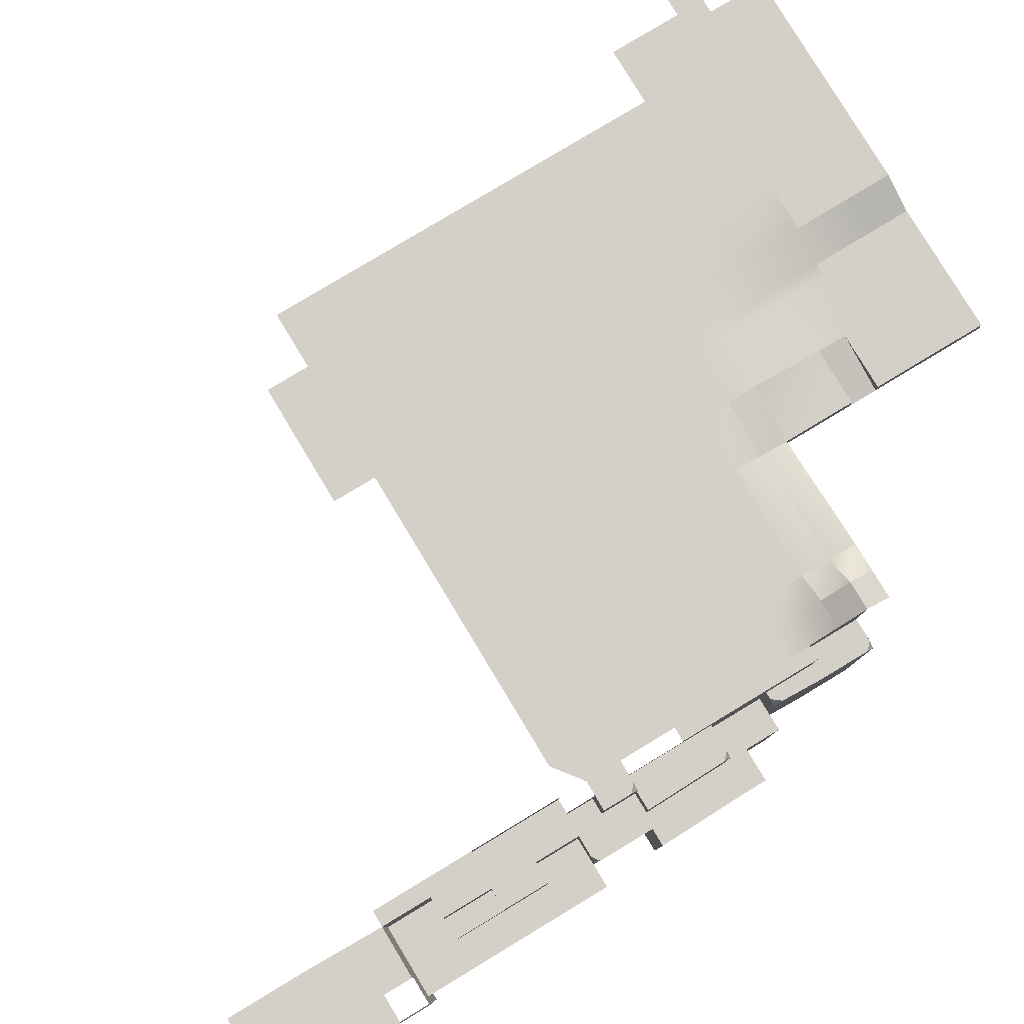
<metadata>
{"format":"obj","ext":"obj","renderer":"f3d","projection":"perspective","resolution":1024,"background":"white","views":[{"elev":80.0,"azim":58.9,"up":"+Y"}]}
</metadata>
<code>
g pb_Mesh337858
v -72 0.0003004 -14
v -72 -2 -14
v -64 0.0002003 -14
v -64 -2 -14
v 0 0 32
v 0 0 40
v -4 0 32
v -4 0 40
v 0 0 48
v -4 0 48
v 0 0 56
v -4 0 56
v 0 0 61
v -4 0 64
v -8 0 32
v -8 0 40
v -8 0 48
v -8 0 56
v -8 0 64
v -24 0 32
v -24 0 40
v -24 0 48
v -24 0 56
v -24 0 64
v -24 -2 6
v -24 -2 16
v -32 -2 6
v -32 0 16
v -32 0 32
v -32 0 40
v -32 0 48
v -32 0 56
v -32 0 64
v -32 -2 2
v -32 -2 6
v -40 -2 0
v -40 -2 8
v -32 -2 6
v -32 0 16
v -40 -2 8
v -40 0 16
v -40 0 32
v -40 0 40
v -40 0 48
v -40 0 56
v -40 0 64
v -47 0 0
v -47 0 8
v -56 0 0
v -56 0 8
v -47 0 16
v -56 0 16
v -47 0 32
v -47 0 40
v -56 0 32
v -56 0 40
v -47 0 48
v -56 0 48
v -47 0 56
v -56 0 56
v -47 0 64
v -56 0 64
v -64 0 0
v -64 0 8
v -64 0 16
v -64 0 32
v -64 0 40
v -64 0 48
v -64 0 56
v -64 0 64
v -72 0.0001001 8
v -72 0.0001001 0
v -72 0.0001001 16
v -72 0.0001001 40
v -72 0.0001001 32
v -72 0.0001001 48
v -72 0.0001001 56
v -72 0.0001001 64
v -80 0.0002003 8
v -80 0.0002003 -1.997
v -32 -2 -8
v -24 -2 2
v -24 -2 -8
v -40 -2 -8
v -56 0.0001001 -8
v -47 0 0
v -47 0 -8
v -64 0.0001001 -8
v -72 0.0002003 -8
v -78.1 0.0003004 -6.003
v -32 -2 -14
v -24 -2 -14
v -40 -2 -14
v -56 0.0002003 -14
v -47 0 -14
v -64 0.0002003 -14
v -72 0.0003004 -14
v -78.1 0.0004005 -14
v -24 -4 6
v -24 -2 16
v -24 -2 6
v -24 -4 16
v -24 -4 2
v -32 -2 6
v -32 -2 2
v -24 -4 6
v -32 -4 6
v -24 -2 6
v -32 -2 6
v -24 -4 6
v -24 -4 2
v -32 -2 2
v -24 -2 2
v -24 -4 2
v -32 -4 2
v -32 -2 2
v -47 0.0001001 70
v -56 0.0001 70
v -64 0.0001 70
v -86 0.0003003 -1.997
v -86 0.0004004 -6.003
v -56 0.0002003 -14
v -47 -2 -14
v -47 0 -14
v -56 -2 -14
v -64 0.0002003 -14
v -64 -2 -14
v -24 -2 -8
v -24 -4 2
v -24 -2 2
v -24 -4 -8
v -24 -2 -14
v -24 -4 -8
v -24 -2 -8
v -24 -4 -14
v -42 -2 0
v -40 -2 0
v -40 -2 8
v -42 -2 8
v -47 0 0
v -42 -2 8
v -47 0 8
v -42 -2 8
v -40 -2 8
v -40 0 16
v -42 0 16
v -47 0 8
v -42 -2 8
v -42 0 16
v -47 0 16
v -42 0 32
v -42 0 40
v -42 0 48
v -42 0 56
v -42 0 64
v -42 -2 -8
v -40 -2 -8
v -42 -2 0
v -47 0 -8
v -42 -2 -8
v -42 -2 -14
v -40 -2 -14
v -47 0 -14
v -42 -2 -14
v -42 -2 -14
v -40 -4 -14
v -40 -2 -14
v -42 -4 -14
v -47 -4 -14
v -4 0 16
v 0 0 16
v 0 4 20
v -4 4 20
v -4 4 20
v 0 4 20
v 0 2 24
v -4 2 24
v -8 0 16
v -4 0 16
v -4 4 20
v -8 0 20
v -8 0 20
v -4 4 20
v -4 2 24
v -8 0 24
v -8 0 16
v -24 -1 20
v -24 -2 16
v -8 0 20
v -8 0 20
v -24 0 24
v -24 -1 20
v -8 0 24
v -32 0 16
v -24 -1 20
v -32 0 20
v -24 -2 16
v -32 0 20
v -24 0 24
v -32 0 24
v -24 -1 20
v -40 0 16
v -32 0 16
v -32 0 20
v -40 0 20
v -32 0 24
v -40 0 24
v -47 0 20
v -56 0 20
v -47 0 24
v -56 0 24
v -64 0 20
v -64 0 24
v -72 0.0001001 20
v -72 0.0001001 24
v -42 0 16
v -42 0 20
v -42 0 24
v -4 2 24
v 0 2 24
v 0 0 28
v -4 0 28
v 0 0 32
v -4 0 32
v -8 0 24
v -4 2 24
v -4 0 28
v -8 0 28
v -4 0 28
v -4 0 32
v -8 0 32
v -24 0 24
v -8 0 24
v -8 0 28
v -24 0 28
v -32 0 28
v -40 0 28
v -47 0 28
v -56 0 28
v -64 0 28
v -72 0.0001001 28
v -42 0 28
v 2 0 56
v 2 0 61
v 2 0 40
v 2 0 48
v 2 0 32
v 2 0 28
v 0 0 28
v 2 -1.5 32
v 2 0 40
v 2 0 32
v 2 -1.5 40
v 2 -1.25 28
v 2 0 28
v 0 -1.25 28
v 2 0 28
v 0 0 28
v 2 -1.25 28
v 0 0.75 24
v 0 0 28
v 0 2 24
v 0 -1.25 28
v 0 2.75 20
v 0 4 20
v 4.25 -5.75 56
v 4.25 -3.5 61
v 4.25 -3.5 56
v 4.25 -5.75 61
v 2 -5.75 40
v 2 -3.5 43.5
v 2 -5.75 43.5
v 2 -5.75 35
v 2 -5.75 28
v 0 -5.75 28
v 2 -5.75 28
v 0 -5.75 24
v 0 -5.75 28
v 0 -5.75 20
v 2 -2 48
v 2 -3.5 56
v 2 -2 56
v 2 0 48
v 2 -3.5 61
v 2 -5.75 61
v 2 -3.5 65
v 2 -5.75 65
v 0 -3.5 65
v 2 -3.5 65
v 0 -3.5 77.75
v 2 -3.5 77.75
v 4.25 -2 56
v 4.25 -1.5 61
v 2 -1.75 61
v 2 0 61
v 4.25 -1.5 61
v 4.25 0 61
v 2 -2 56
v 2 -3.5 56
v 4.25 -2 56
v 4.25 -3.5 56
v 2 -3.5 61
v 4.25 -3.5 61
v 2 -5.75 61
v 4.25 -5.75 61
v 2 -3.5 56
v 2 -3.5 43.5
v 4.25 -3.5 56
v 4 -3.5 43.5
v 2 -3.5 43.5
v 2 -5.75 43.5
v 4 -3.5 43.5
v 4 -5.75 43.5
v 4.25 0 61
v 4.25 0 57
v 4.25 -1 56
v 3.125 0 56
v 4.25 0 57
v 4.25 0 61
v 3.125 0 56
v 2 0 56
v 2 -2 56
v 4.25 -1 56
v 4.25 -2 56
v 4.25 -1 56
v 4.25 0 57
v 3.125 0 56
v 4.25 -5.75 56
v 4.25 -3.5 56
v 7 -5.75 56
v 7 -3.5 56
v 7 -3.5 56
v 6.75 -3.5 44.5
v 6.75 -4.5 43.5
v 7 -5.75 56
v 6.75 -5.75 43.5
v 5.75 -3.5 43.5
v 6.75 -3.5 44.5
v 7 -3.5 56
v 5.75 -3.5 43.5
v 4 -3.5 43.5
v 6.75 -4.5 43.5
v 4 -5.75 43.5
v 6.75 -5.75 43.5
v 6.75 -4.5 43.5
v 6.75 -3.5 44.5
v 5.75 -3.5 43.5
v 2 -5.75 24
v 0 -5.75 28
v 0 -5.75 24
v 2 -5.75 28
v 4.25 -5.75 24
v 4.25 -5.75 28
v 4.25 -5.75 21
v 4.25 -8 24
v 4.25 -5.75 28
v 4.25 -5.75 24
v 4.25 -8 28
v 2 -8 35
v 2 -8 40
v 2 -8 43.5
v 2 -8 43.5
v 4 -8 43.5
v 6.75 -5.75 43.5
v 6.75 -8 43.5
v 6.75 -8 43.5
v 7 -5.75 56
v 6.75 -5.75 43.5
v 7 -8 56
v 7 -8 56
v 4.25 -8 56
v 4.25 -8 56
v 4.25 -8 61
v 2 -8 61
v 2 -8 65
v 4.25 -8 61
v 2 -8 61
v 4.25 -14 28
v 4 -8 35
v 4.25 -8 28
v 4 -14 35
v 4.25 -14 24
v 4.25 -14 28
v 4.25 -14 20
v 4.25 -8 20
v 2 -14 35
v 2 -14 40
v 4 -14 35
v 2 -8 35
v 4 -8 35
v 2 -14 35
v 2 -14 43.5
v 2 -14 43.5
v 4 -14 43.5
v 6.75 -14 43.5
v 6.75 -14 43.5
v 7 -14 56
v 7 -14 56
v 4.25 -8 56
v 7 -8 56
v 4.25 -13.75 56
v 4.25 -13.75 56
v 4.25 -8 61
v 4.25 -8 56
v 4.25 -13.75 61
v 0 -3.5 65
v 0 -3.5 77.75
v 0 -1.75 77.75
v 0 0 65
v 0 0 77.75
v 0 0 77.75
v 2 0 77.75
v 2.25 0 85
v 0 0 92
v 2.25 0 92
v 5.25 -3.5 85
v 5.25 -3.5 78
v 5.25 -6 78
v 5.25 -6 85
v 2.25 -3.5 92
v 2.25 -3.5 85
v 2.25 -6 85
v 2.25 -6 92
v 5.25 -8 78
v 5.25 -8 85
v 2.25 -8 85
v 2.25 -8 92
v 2.25 -14 85
v 2.25 -14 92
v 5.25 0 85
v 5.25 0 78
v 2.25 -6 85
v 2.25 -3.5 85
v 5.25 -6 85
v 5.25 -3.5 85
v 2 -3.5 65
v 2 -5.75 65
v 5.25 -3.5 65
v 5.25 -6 65
v 2 -8 65
v 5.25 -8 65
v 2.25 -8 85
v 5.25 -8 85
v 2.25 -14 85
v 5.25 -14 85
v 5.25 -3.5 65
v 5.25 -6 71.5
v 5.25 -3.5 71.5
v 5.25 -6 65
v 8.25 -3.5 71.5
v 8.25 -6 78
v 8.25 -3.5 78
v 8.25 -6 71.5
v 8.25 -8 78
v 8.25 -8 71.5
v 5.25 -8 71.5
v 5.25 -8 65
v 5.25 -3.5 65
v 5.25 -3.5 71.5
v 5.25 -3.5 78
v 5.25 -6 78
v 5.25 -3.5 78
v 8.25 -6 78
v 8.25 -3.5 78
v 8.25 -3.5 78
v 8.25 -3.5 71.5
v 5.25 -3.5 71.5
v 5.25 -6 71.5
v 8.25 -3.5 71.5
v 8.25 -6 71.5
v 5.25 -8 71.5
v 8.25 -8 71.5
v 5.25 -8 78
v 8.25 -8 78
v 5.25 -8 85
v 5.25 -8 78
v 8.25 -8 85
v 8.25 -8 78
v 8.25 -8 78
v 8.25 -11 85
v 8.25 -8 85
v 8.25 -11 78
v 8.25 -14 85
v 8.25 -14 78
v 8.25 -11 71.5
v 8.25 -14 71.5
v 8.25 -11 71.5
v 5.25 -14 71.5
v 8.25 -14 71.5
v 8.25 -11 85
v 8.25 -14 85
v 8.25 -8 85
v 8.25 -14 78
v 12.5 -14 78
v 12.5 -14 85
v 8.25 -14 85
v 8.25 -14 71.5
v 12.5 -14 71.5
v 4.25 -8 61
v 2 -8 65
v 2 -8 61
v 5.25 -8 65
v 5.25 -8 61
v 4.25 -8 56
v 7 -8 56
v 9.25 -8 56
v 9.25 -8 61
v 5.25 -14 65
v 5.25 -14 71.5
v 9 -14 65
v 5.25 -14 71.5
v 5.25 -14 65
v 12.5 -14 65
v 13.5 -8 92
v 2.25 -6 92
v 2.25 -8 92
v 13.5 -6 92
v 13.5 -14 92
v 2.25 -14 92
v 2.25 -3.5 92
v 9.5 -4 92
v 13.5 -4 92
v 13.5 -6 92
v 13.5 -8 92
v 13.5 -6 98.5
v 13.5 -8 114
v 13.5 -6 114
v 13.5 -14 114
v 13.5 -14 92
v 4 -14 35
v 6.75 -14 35
v 6.75 -14 40
v 2 -14 40
v 2 -14 35
v 6.75 -14 43.5
v 9 -14 56
v 7 -14 56
v 11.5 -14 43.5
v 11.75 -14 56
v 2 -14 43.5
v 11.5 -14 40
v 4.25 -32.25 20
v 4.25 -32.25 24
v 4.25 -32.25 28
v 0 -14 20
v 4.25 -32.25 20
v 4.25 -14 20
v 0 -32.5 20
v 0 -8 20
v 4.25 -8 20
v -2 -14 20
v -2 -32.5 20
v -2 -8 20
v -2 -5.75 20
v 0 -5.75 20
v 9.25 -8 64.25
v 8.25 -8 65
v 8.25 -8 65
v 9.25 -8 64.25
v 9 -9.25 65
v 9.25 -8 56
v 9 -10.25 61
v 9.25 -8 61
v 9 -10.25 56
v 9 -10.25 56
v 9 -14 61
v 9 -10.25 61
v 9 -14 56
v 7 -8 56
v 9 -10.25 56
v 9.25 -8 56
v 7 -14 56
v 9 -14 56
v 9.25 -8 64.25
v 9.25 -8 61
v 9 -10.25 61
v 9 -9.25 65
v 9 -10.75 65
v 9 -10.25 61
v 9 -14 61
v 9 -14 65
v 9 -9.25 65
v 5.25 -8 65
v 8.25 -8 65
v 9 -10.75 65
v 9 -14 65
v 5 -14 65
v 4 -16 35
v 4.25 -32.25 28
v 4 -32.25 35
v 4 -14 35
v 6.75 -16 35
v 6.75 -14 35
v 4 -16 35
v 6.75 -32.25 35
v 4 -32.25 35
v 6.75 -14 35
v 6.75 -16 40
v 6.75 -14 40
v 6.75 -16 35
v 6.75 -32.25 40
v 6.75 -32.25 35
v 11.5 -14 40
v 11.5 -16 43.5
v 11.5 -14 43.5
v 11.5 -16 40
v 11.5 -32.25 43.5
v 11.5 -32.25 40
v 11.5 -14 43.5
v 11.75 -16 56
v 11.75 -14 56
v 11.5 -16 43.5
v 11.75 -32.25 56
v 11.5 -32.25 43.5
v 11.75 -16 56
v 9 -16 56
v 9 -14 56
v 11.75 -14 56
v 11.75 -32.25 56
v 9 -32.25 56
v 9 -14 61
v 9 -14 56
v 9 -16 56
v 9 -32.25 61
v 9 -32.25 56
v 6.75 -14 40
v 11.5 -16 40
v 11.5 -14 40
v 6.75 -16 40
v 11.5 -32.25 40
v 6.75 -32.25 40
v 9 -16.5 65
v 9 -14 65
v 9 -32.25 65
v 9 -14 65
v 12.5 -16.5 65
v 12.5 -14 65
v 9 -16.5 65
v 12.5 -32.25 65
v 9 -32.25 65
v 12.5 -14 65
v 12.5 -16.5 71.5
v 12.5 -14 71.5
v 12.5 -16.5 65
v 12.5 -32.25 71.5
v 12.5 -32.25 65
v 12.5 -16.5 78
v 12.5 -14 78
v 12.5 -32.25 78
v 12.5 -16.5 85
v 12.5 -14 85
v 12.5 -32.25 85
v 12.5 -16.5 92
v 12.5 -14 92
v 12.5 -32.25 92
v 12.5 -16.5 92
v 13.5 -16.5 92
v 13.5 -14 92
v 12.5 -14 92
v 12.5 -32.25 92
v 13.5 -32 92
v 13.5 -16.5 92
v 13.5 -32 114
v 13.5 -32 92
v 2 -5.75 35
v 3 -5.75 35
v 4 -5.75 33.75
v 4.25 -5.75 28
v 4 -6.875 35
v 4 -5.75 33.75
v 4.25 -8 28
v 4 -8 35
v 4 -6.875 35
v 4 -8 35
v 2 -8 35
v 3 -5.75 35
v 2 -5.75 35
v 3 -5.75 35
v 4 -5.75 33.75
v 4 -6.875 35
v 0 -5.75 20
v 3.25 -5.75 20
v 4.25 -5.75 21
v 4.25 -6.75 20
v 3.25 -5.75 20
v 0 -5.75 20
v 0 -8 20
v 4.25 -8 20
v 4.25 -6.75 20
v 4.25 -6.75 20
v 4.25 -5.75 21
v 3.25 -5.75 20
v 2.25 0 92
v 9.5 0 92
v 9.5 0 96
v 2 0 103
v 7.75 0 114
v 2 0 114
v 12.5 -14 85
v 2.25 -14 92
v 2.25 -14 85
v 12.5 -14 92
v 13.5 0 96
v 13.5 0 98.5
v 13.5 0 114
v 13.5 0 98.5
v 13.5 -1.5 114
v 13.5 0 114
v 13.5 -1.75 98.5
v 13.5 0 96
v 13.5 -4 96
v 2.25 -1.75 85
v 2.25 -1.75 92
v 2.25 0 85
v 2.25 0 92
v 2.25 -1.75 92
v 9.5 -2 92
v 9.5 0 92
v 2.25 0 92
v 2.25 -1.75 85
v 5.25 -1.75 85
v 2.25 0 85
v 5.25 0 85
v 5.25 -1.75 78
v 5.25 -1.75 85
v 5.25 0 78
v 5.25 0 85
v 5.25 -1.75 78
v 2 -1.75 77.75
v 2 -3.5 77.75
v 5.25 -3.5 78
v 5.25 0 78
v 2 0 77.75
v 0 -1.75 77.75
v 2 -3.5 77.75
v 2 -1.75 77.75
v 0 -3.5 77.75
v 0 0 77.75
v 2 0 77.75
v 13.5 -4 92
v -32 -2 -14
v -32 -4 -14
v -24 -2 -14
v -24 -4 -14
g pb_Mesh337858_0
f 3 2 1
f 3 4 2
g pb_Mesh337858_1
f 7 6 5
f 7 8 6
f 8 9 6
f 8 10 9
f 10 11 9
f 10 12 11
f 12 13 11
f 12 14 13
f 15 8 7
f 15 16 8
f 16 10 8
f 16 17 10
f 17 12 10
f 17 18 12
f 18 14 12
f 18 19 14
f 20 16 15
f 20 21 16
f 21 17 16
f 21 22 17
f 22 18 17
f 22 23 18
f 23 19 18
f 23 24 19
f 27 26 25
f 27 28 26
f 29 21 20
f 29 30 21
f 30 22 21
f 30 31 22
f 31 23 22
f 31 32 23
f 32 24 23
f 32 33 24
f 36 35 34
f 36 37 35
f 40 39 38
f 40 41 39
f 42 30 29
f 42 43 30
f 43 31 30
f 43 44 31
f 44 32 31
f 44 45 32
f 45 33 32
f 45 46 33
f 49 48 47
f 49 50 48
f 50 51 48
f 50 52 51
f 55 54 53
f 55 56 54
f 56 57 54
f 56 58 57
f 58 59 57
f 58 60 59
f 60 61 59
f 60 62 61
f 63 50 49
f 63 64 50
f 64 52 50
f 64 65 52
f 66 56 55
f 66 67 56
f 67 58 56
f 67 68 58
f 68 60 58
f 68 69 60
f 69 62 60
f 69 70 62
f 64 63 71
f 63 72 71
f 65 64 73
f 64 71 73
f 67 66 74
f 66 75 74
f 68 67 76
f 67 74 76
f 69 68 77
f 68 76 77
f 70 69 78
f 69 77 78
f 71 72 79
f 72 80 79
f 34 82 81
f 82 83 81
f 36 34 84
f 34 81 84
f 49 86 85
f 86 87 85
f 63 49 88
f 49 85 88
f 72 63 89
f 63 88 89
f 80 72 90
f 72 89 90
f 81 83 91
f 83 92 91
f 84 81 93
f 81 91 93
f 85 87 94
f 87 95 94
f 88 85 96
f 85 94 96
f 89 88 97
f 88 96 97
f 90 89 98
f 89 97 98
f 101 100 99
f 100 102 99
f 105 104 103
f 104 106 103
f 109 108 107
f 108 110 107
f 113 112 111
f 116 115 114
f 61 62 117
f 62 118 117
f 62 70 118
f 70 119 118
f 80 90 120
f 90 121 120
f 124 123 122
f 123 125 122
f 122 125 126
f 125 127 126
f 130 129 128
f 129 131 128
f 134 133 132
f 133 135 132
f 138 137 136
f 138 136 139
f 141 136 140
f 141 140 142
f 145 144 143
f 145 143 146
f 149 148 147
f 149 147 150
f 43 42 151
f 43 151 152
f 152 151 53
f 152 53 54
f 44 43 152
f 44 152 153
f 153 152 54
f 153 54 57
f 45 44 153
f 45 153 154
f 154 153 57
f 154 57 59
f 46 45 154
f 46 154 155
f 155 154 59
f 155 59 61
f 137 157 156
f 137 156 158
f 136 160 159
f 136 159 140
f 157 162 161
f 157 161 156
f 160 164 163
f 160 163 159
f 167 166 165
f 166 168 165
f 165 168 123
f 168 169 123
f 123 124 165
f 172 171 170
f 172 170 173
f 176 175 174
f 176 174 177
f 180 179 178
f 180 178 181
f 184 183 182
f 184 182 185
f 188 187 186
f 187 189 186
f 192 191 190
f 191 193 190
f 196 195 194
f 195 197 194
f 200 199 198
f 199 201 198
f 204 203 202
f 204 202 205
f 206 204 205
f 206 205 207
f 208 51 52
f 208 52 209
f 210 208 209
f 210 209 211
f 209 52 65
f 209 65 212
f 211 209 212
f 211 212 213
f 212 65 73
f 212 73 214
f 213 212 214
f 213 214 215
f 205 202 216
f 205 216 217
f 207 205 217
f 207 217 218
f 218 217 208
f 218 208 210
f 217 216 51
f 217 51 208
f 221 220 219
f 221 219 222
f 223 221 222
f 223 222 224
f 227 226 225
f 227 225 228
f 230 229 228
f 230 228 231
f 234 233 232
f 234 232 235
f 15 234 235
f 15 235 20
f 235 232 206
f 235 206 236
f 20 235 236
f 20 236 29
f 236 206 207
f 236 207 237
f 29 236 237
f 29 237 42
f 238 210 211
f 238 211 239
f 53 238 239
f 53 239 55
f 239 211 213
f 239 213 240
f 55 239 240
f 55 240 66
f 240 213 215
f 240 215 241
f 66 240 241
f 66 241 75
f 42 237 242
f 42 242 151
f 237 207 218
f 237 218 242
f 151 242 238
f 151 238 53
f 242 218 210
f 242 210 238
f 11 13 243
f 13 244 243
f 6 9 245
f 9 246 245
f 5 6 247
f 6 245 247
f 249 5 248
f 5 247 248
f 252 251 250
f 251 253 250
f 255 252 254
f 252 250 254
f 258 257 256
f 257 259 256
f 262 261 260
f 261 263 260
f 265 262 264
f 262 260 264
f 268 267 266
f 267 269 266
f 253 271 270
f 271 272 270
f 250 253 273
f 253 270 273
f 254 250 274
f 250 273 274
f 256 259 275
f 259 276 275
f 260 263 277
f 263 278 277
f 264 260 279
f 260 277 279
f 282 281 280
f 281 271 280
f 283 280 251
f 280 253 251
f 280 271 253
f 286 285 284
f 286 287 285
f 290 289 288
f 290 291 289
f 293 267 292
f 267 268 292
f 296 295 294
f 296 297 295
f 300 299 298
f 300 301 299
f 303 294 302
f 303 296 294
f 305 302 304
f 305 303 302
f 308 307 306
f 308 309 307
f 312 311 310
f 312 313 311
f 316 315 314
f 293 316 314
f 293 292 316
f 319 318 317
f 317 243 244
f 319 317 244
f 322 321 320
f 322 320 323
f 323 324 322
f 327 326 325
f 330 329 328
f 330 331 329
f 334 333 332
f 335 334 332
f 335 336 334
f 308 337 309
f 339 338 337
f 308 339 337
f 342 341 340
f 342 343 341
f 342 344 343
f 347 346 345
f 350 349 348
f 349 351 348
f 348 351 352
f 351 353 352
f 348 352 354
f 357 356 355
f 356 358 355
f 273 270 359
f 270 360 359
f 270 272 360
f 272 361 360
f 311 313 362
f 313 363 362
f 313 364 363
f 364 365 363
f 368 367 366
f 367 369 366
f 330 328 370
f 328 371 370
f 266 269 372
f 269 373 372
f 285 287 374
f 287 375 374
f 305 304 376
f 304 377 376
f 380 379 378
f 379 381 378
f 355 358 382
f 358 383 382
f 385 355 384
f 355 382 384
f 359 360 386
f 360 387 386
f 390 389 388
f 389 391 388
f 360 361 387
f 361 392 387
f 362 363 393
f 363 394 393
f 363 365 394
f 365 395 394
f 366 369 396
f 369 397 396
f 400 399 398
f 399 401 398
f 404 403 402
f 403 405 402
f 408 407 406
f 409 408 406
f 409 410 408
f 413 412 411
f 414 413 411
f 414 415 413
f 418 417 416
f 419 418 416
f 422 421 420
f 423 422 420
f 419 424 418
f 419 425 424
f 423 426 422
f 423 427 426
f 428 426 427
f 429 428 427
f 430 412 413
f 430 431 412
f 434 433 432
f 434 435 433
f 438 437 436
f 438 439 437
f 439 440 437
f 439 441 440
f 443 432 442
f 443 434 432
f 445 442 444
f 445 443 442
f 448 447 446
f 447 449 446
f 452 451 450
f 451 453 450
f 451 454 453
f 454 455 453
f 447 456 449
f 456 457 449
f 459 458 289
f 459 289 291
f 460 459 291
f 463 462 461
f 463 464 462
f 465 459 460
f 465 466 459
f 469 468 467
f 469 470 468
f 470 471 468
f 470 472 471
f 474 461 473
f 474 463 461
f 477 476 475
f 477 478 476
f 481 480 479
f 480 482 479
f 480 483 482
f 483 484 482
f 482 484 485
f 484 486 485
f 454 482 455
f 482 485 455
f 472 487 471
f 487 488 471
f 487 489 488
f 445 491 490
f 443 445 490
f 443 490 492
f 495 494 493
f 495 493 496
f 494 498 497
f 494 497 493
f 501 500 499
f 500 502 499
f 499 502 503
f 499 503 504
f 503 505 504
f 505 503 506
f 503 507 506
f 457 456 508
f 456 509 508
f 512 511 510
f 511 497 510
f 510 497 513
f 497 498 513
f 516 515 514
f 515 517 514
f 519 516 518
f 516 514 518
f 521 515 520
f 515 521 517
f 521 522 517
f 525 524 523
f 524 525 526
f 525 527 526
f 529 524 528
f 524 526 528
f 532 531 530
f 530 534 533
f 532 530 533
f 537 536 535
f 536 538 535
f 539 538 536
f 533 540 532
f 540 535 532
f 532 535 541
f 535 538 541
f 384 382 542
f 382 543 542
f 382 383 543
f 383 544 543
f 547 546 545
f 546 548 545
f 550 547 549
f 547 545 549
f 545 548 551
f 548 552 551
f 549 545 553
f 545 551 553
f 555 549 554
f 549 553 554
f 556 507 503
f 502 556 503
f 502 557 556
f 560 559 558
f 563 562 561
f 562 564 561
f 567 566 565
f 566 568 565
f 571 570 569
f 572 569 570
f 573 572 570
f 576 575 574
f 576 574 577
f 577 578 576
f 578 580 579
f 578 581 580
f 584 583 582
f 582 583 585
f 587 586 585
f 583 587 585
f 381 588 378
f 588 589 378
f 588 590 589
f 593 592 591
f 592 594 591
f 592 595 594
f 595 596 594
f 599 598 597
f 598 600 597
f 598 601 600
f 601 602 600
f 605 604 603
f 604 606 603
f 604 607 606
f 607 608 606
f 611 610 609
f 610 612 609
f 610 613 612
f 613 614 612
f 617 616 615
f 617 615 618
f 616 620 619
f 616 619 615
f 623 622 621
f 624 623 621
f 624 625 623
f 628 627 626
f 627 629 626
f 627 630 629
f 630 631 629
f 633 632 621
f 632 624 621
f 632 634 624
f 637 636 635
f 636 638 635
f 636 639 638
f 639 640 638
f 643 642 641
f 642 644 641
f 642 645 644
f 645 646 644
f 648 647 643
f 647 642 643
f 647 649 642
f 649 645 642
f 651 650 648
f 650 647 648
f 650 652 647
f 652 649 647
f 654 653 651
f 653 650 651
f 653 655 650
f 655 652 650
f 658 657 656
f 658 656 659
f 657 661 660
f 657 660 656
f 662 529 528
f 663 662 528
f 663 664 662
f 666 351 665
f 351 666 353
f 666 667 353
f 670 669 668
f 669 671 668
f 669 672 671
f 675 674 673
f 673 676 675
f 676 677 675
f 680 679 678
f 348 681 350
f 348 682 681
f 354 682 348
f 684 683 357
f 355 684 357
f 355 385 684
f 687 686 685
f 688 687 685
f 685 689 688
f 692 691 690
f 695 694 693
f 695 693 696
f 697 695 696
f 697 696 698
f 701 700 699
f 700 702 699
f 704 703 695
f 697 704 695
f 697 705 704
f 708 707 706
f 707 709 706
f 706 709 710
f 709 711 710
f 713 420 712
f 420 421 712
f 715 713 714
f 713 712 714
f 717 520 716
f 717 521 520
f 716 719 718
f 717 716 718
f 720 433 435
f 720 435 721
f 722 720 721
f 722 721 723
f 725 416 724
f 416 417 724
f 727 725 726
f 725 724 726
f 730 729 728
f 731 730 728
f 729 733 732
f 728 729 732
f 736 735 734
f 735 737 734
f 739 736 738
f 736 734 738
f 707 525 709
f 707 527 525
f 523 740 711
f 709 525 711
f 525 523 711
f 167 741 166
f 741 742 166
f 741 743 742
f 743 744 742

</code>
